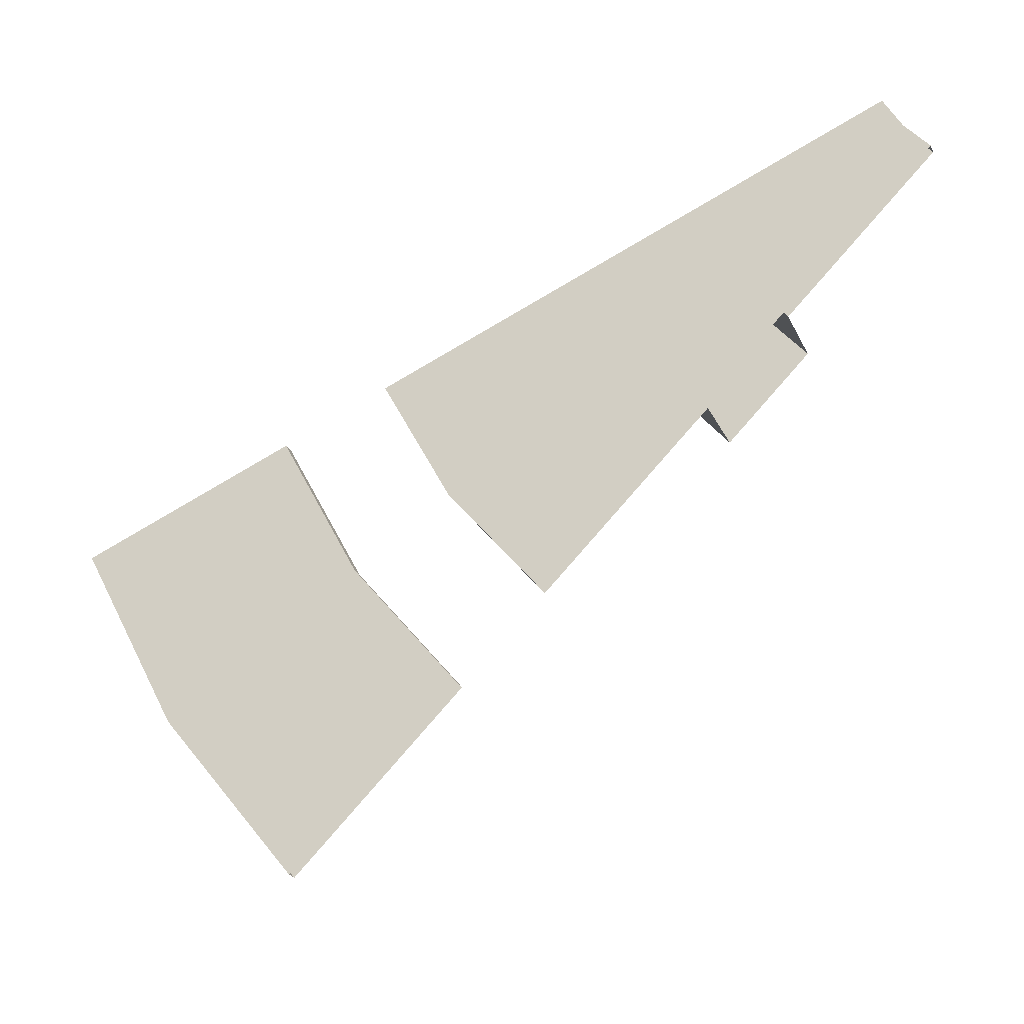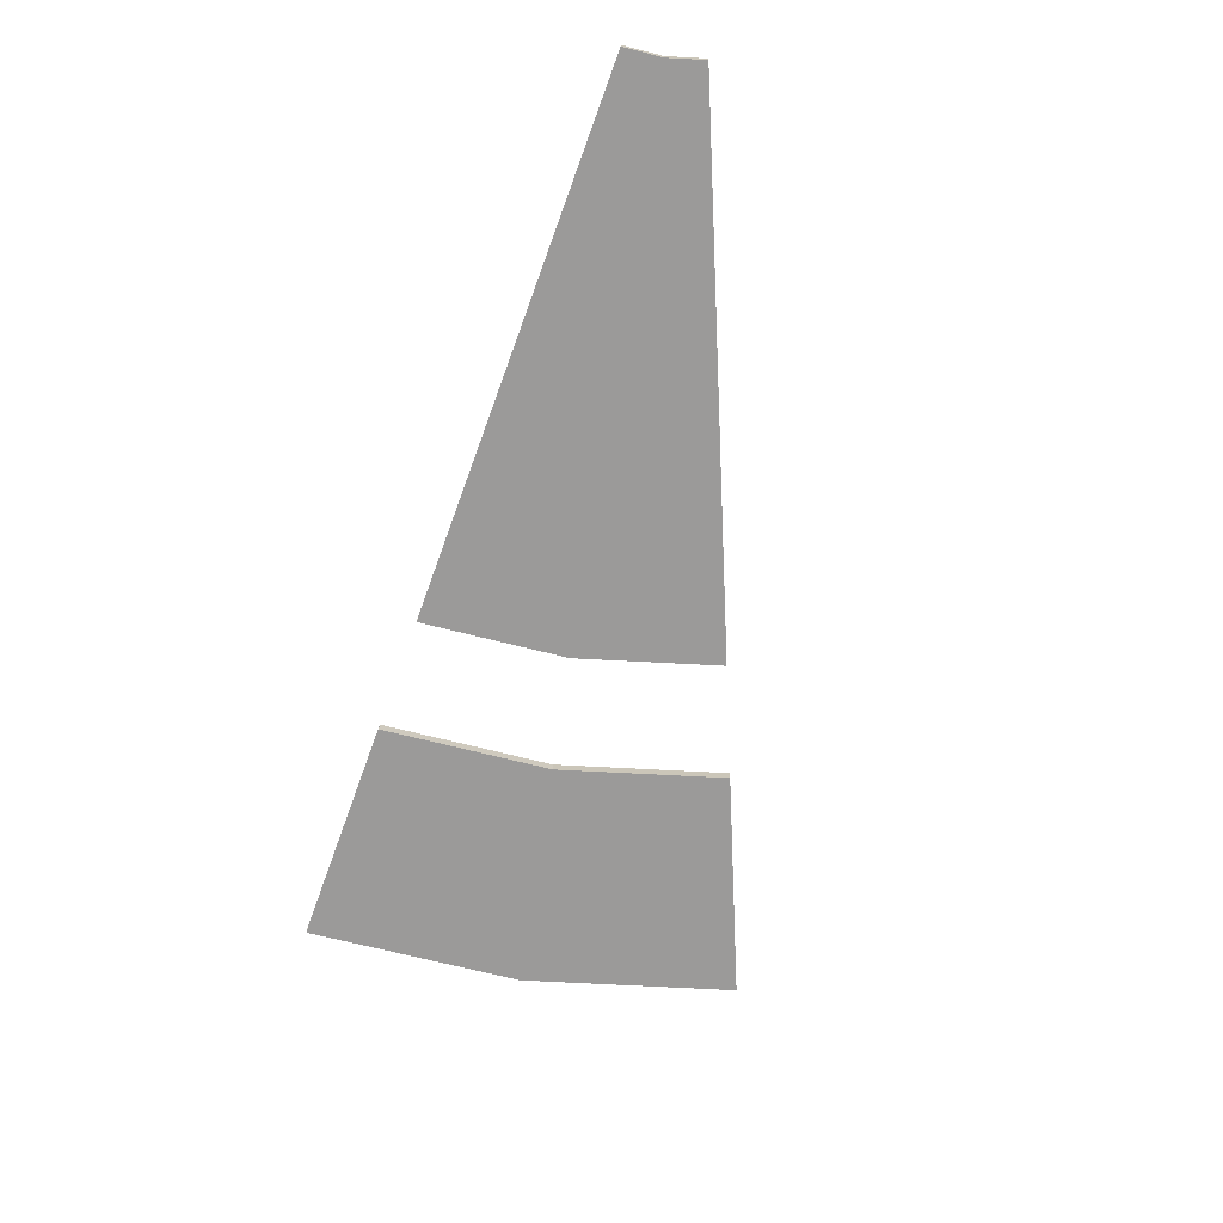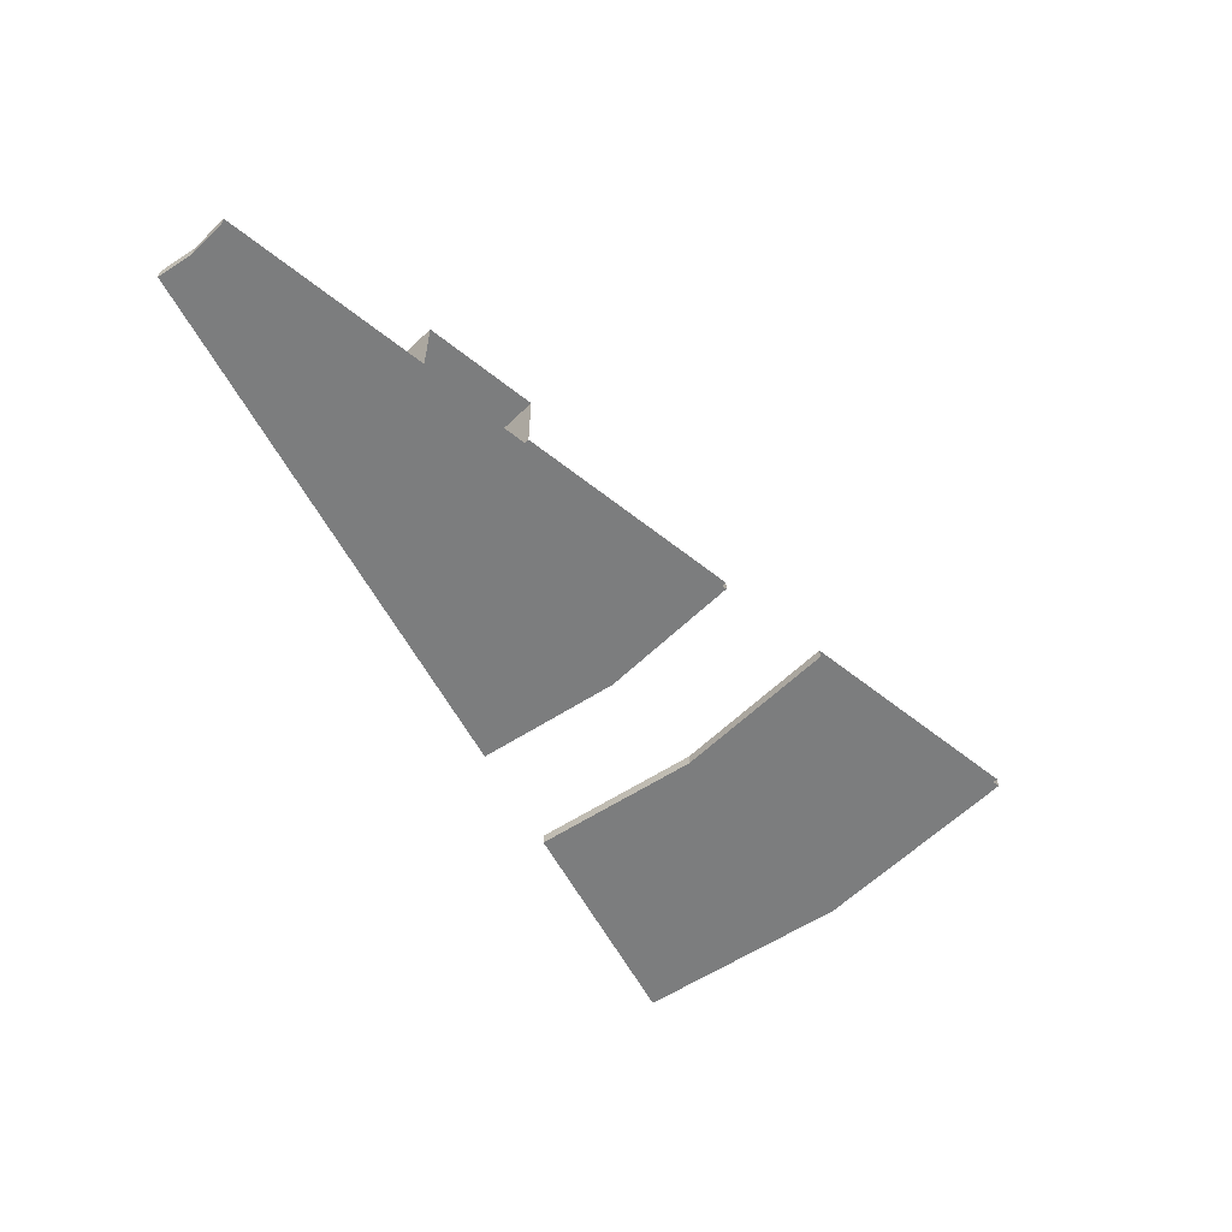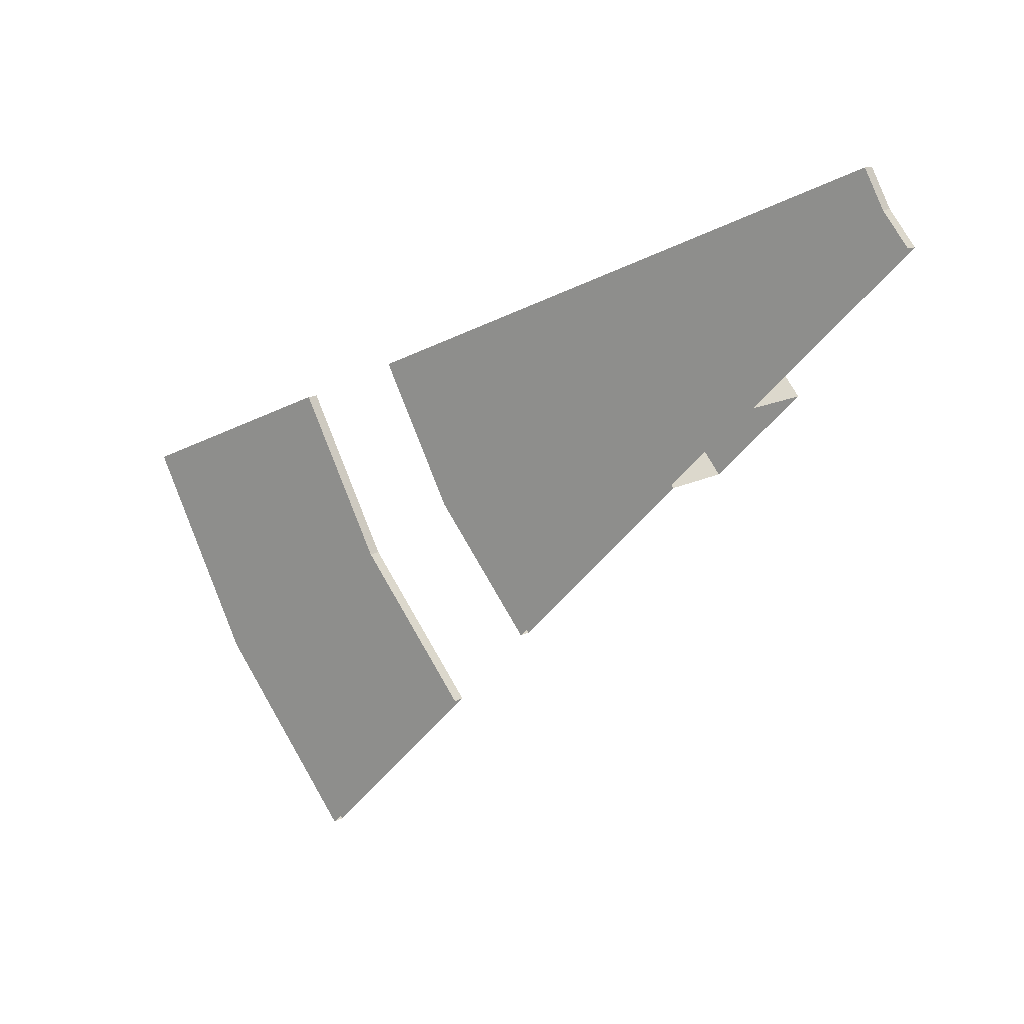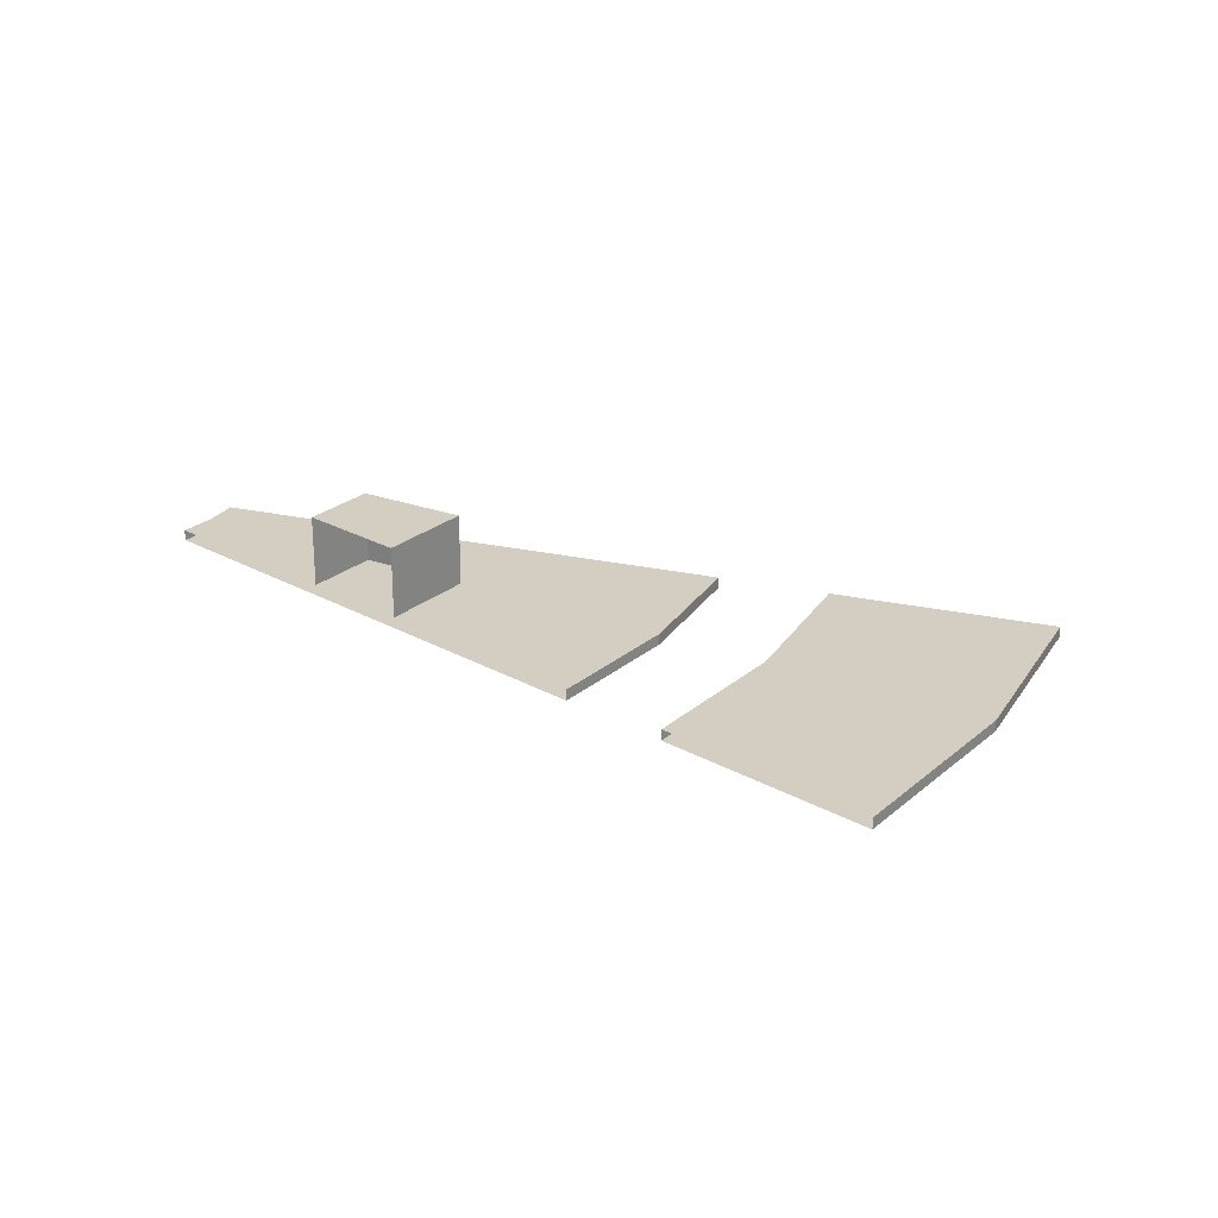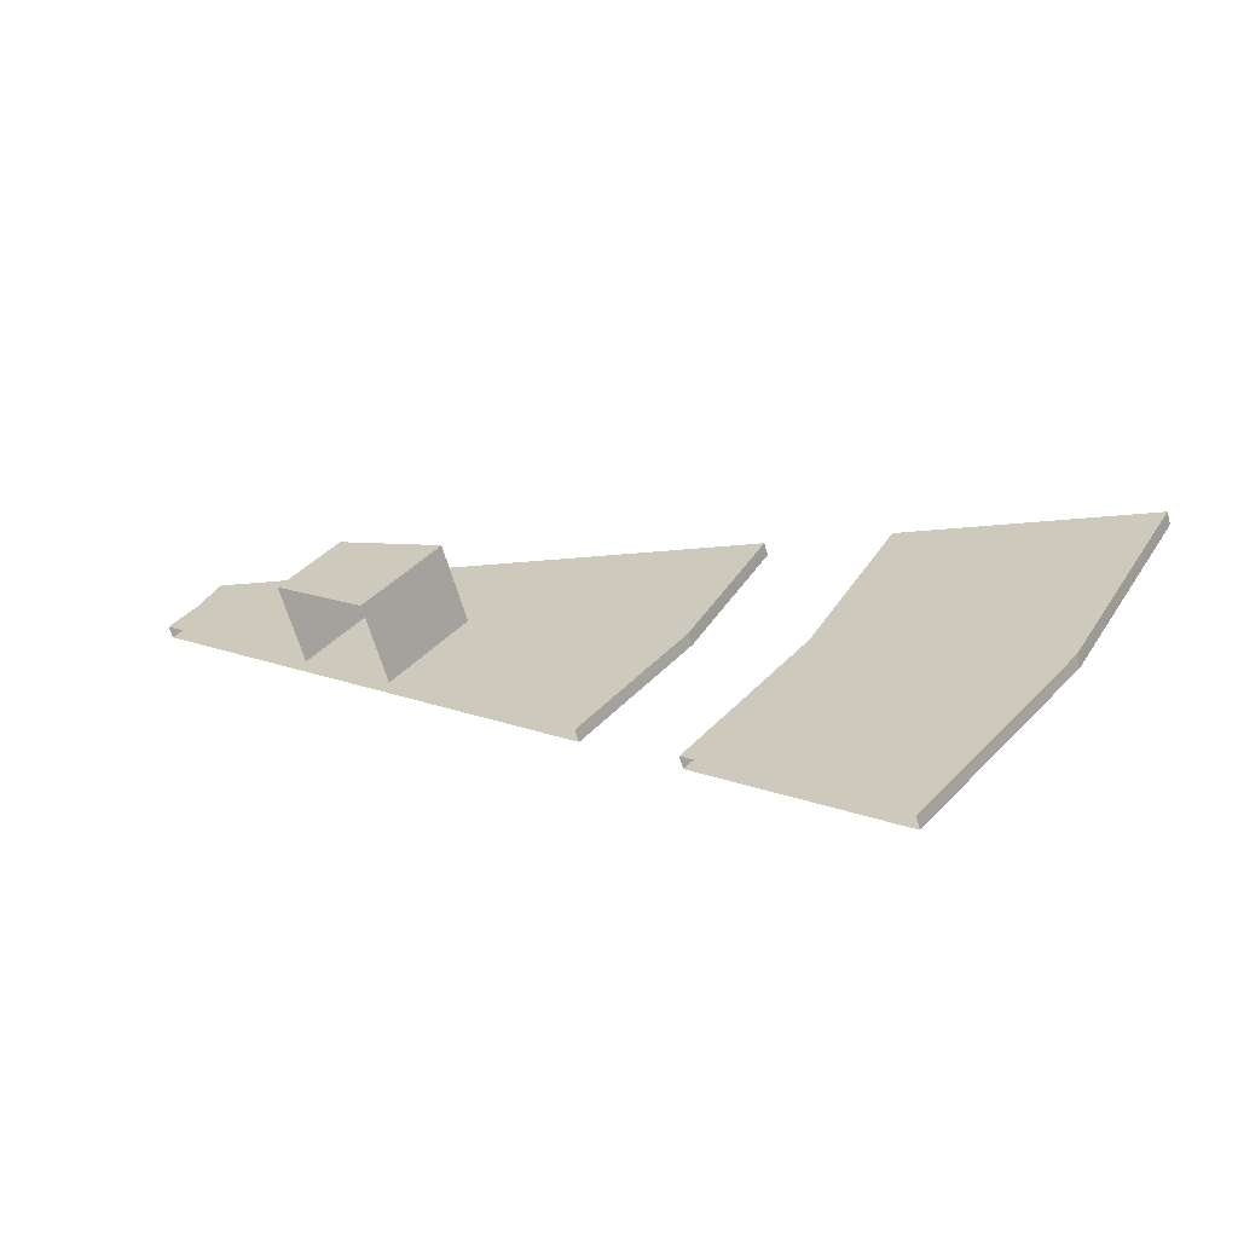
<metadata>
{"format":"obj","ext":"obj","renderer":"f3d","projection":"perspective","resolution":1024,"background":"white","views":[{"elev":-26.1,"azim":20.9,"up":"+Z"},{"elev":-69.5,"azim":47.6,"up":"+Y"},{"elev":-59.0,"azim":95.6,"up":"+Y"},{"elev":13.1,"azim":38.2,"up":"+Z"},{"elev":24.9,"azim":177.2,"up":"+Y"},{"elev":-63.5,"azim":-163.9,"up":"+Z"}]}
</metadata>
<code>
g Cylinder.033
v -32.03 4.5 -21.4
v -32.03 4.9 -21.4
v -27.24 4.5 -27.24
v -27.24 4.9 -27.24
v -5.642 4.5 -3.77
v -8.423 4.5 -5.628
v -11.8 4.5 -7.882
v -15.17 4.5 -10.14
v -18.54 4.5 -12.39
v -21.92 4.5 -14.64
v -25.29 4.5 -16.9
v -28.66 4.5 -19.15
v -24.37 4.5 -24.37
v -21.51 4.5 -21.51
v -18.64 4.5 -18.64
v -15.77 4.5 -15.77
v -12.9 4.5 -12.9
v -10.03 4.5 -10.03
v -7.163 4.5 -7.163
v -4.799 4.5 -4.799
v -28.1 4.5 -11.64
v -24.35 4.5 -10.09
v -20.6 4.5 -8.534
v -18.64 4.9 -18.64
v -28.66 4.9 -19.15
v -25.29 4.9 -16.9
v -21.92 4.9 -14.64
v -18.54 4.9 -12.39
v -15.17 4.9 -10.14
v -11.8 4.9 -7.882
v -8.423 4.9 -5.628
v -5.642 4.9 -3.77
v -31.85 4.9 -13.19
v -28.1 4.9 -11.64
v -24.35 4.9 -10.09
v -16.86 4.9 -6.982
v -13.11 4.9 -5.429
v -9.359 4.9 -3.877
v -6.27 4.9 -2.597
v -16.86 4.5 -6.982
v -15.17 7.5 -10.14
v -11.8 7.5 -7.882
v -13.11 4.5 -5.429
v -6.27 4.5 -2.597
v -9.359 4.5 -3.877
v -35.6 4.9 -14.74
v -35.6 4.5 -14.74
v -31.85 4.5 -13.19
v -20.6 4.9 -8.534
v -24.37 4.9 -24.37
v -21.51 4.9 -21.51
v -15.77 4.9 -15.77
v -12.9 4.9 -12.9
v -7.163 4.9 -7.163
v -10.03 4.9 -10.03
v -4.799 4.9 -4.799
v -10.03 7.5 -10.03
v -12.9 7.5 -12.9
f 2 1 47
f 2 47 46
f 1 2 4
f 1 4 3
f 47 1 12
f 47 12 48
f 48 12 11
f 48 11 21
f 22 10 9
f 22 9 23
f 23 9 8
f 23 8 40
f 40 8 7
f 40 7 43
f 43 7 6
f 43 6 45
f 45 6 5
f 45 5 44
f 1 3 13
f 1 13 12
f 12 13 14
f 12 14 11
f 10 15 16
f 10 16 9
f 9 16 17
f 9 17 8
f 8 17 18
f 8 18 7
f 7 18 19
f 7 19 6
f 6 19 20
f 6 20 5
f 4 2 25
f 4 25 50
f 50 25 26
f 50 26 51
f 24 27 28
f 24 28 52
f 52 28 29
f 52 29 53
f 41 58 53
f 41 53 29
f 55 30 31
f 55 31 54
f 54 31 32
f 54 32 56
f 2 46 33
f 2 33 25
f 25 33 34
f 25 34 26
f 27 10 22
f 27 22 35
f 27 35 49
f 27 49 28
f 28 49 36
f 28 36 29
f 29 36 37
f 29 37 30
f 30 37 38
f 30 38 31
f 31 38 39
f 31 39 32
f 24 15 10
f 24 10 27
f 11 26 34
f 11 34 21
f 14 51 26
f 14 26 11
f 20 56 32
f 20 32 5
f 5 32 39
f 5 39 44
f 58 41 42
f 58 42 57
f 30 55 57
f 30 57 42
f 42 41 29
f 42 29 30

</code>
